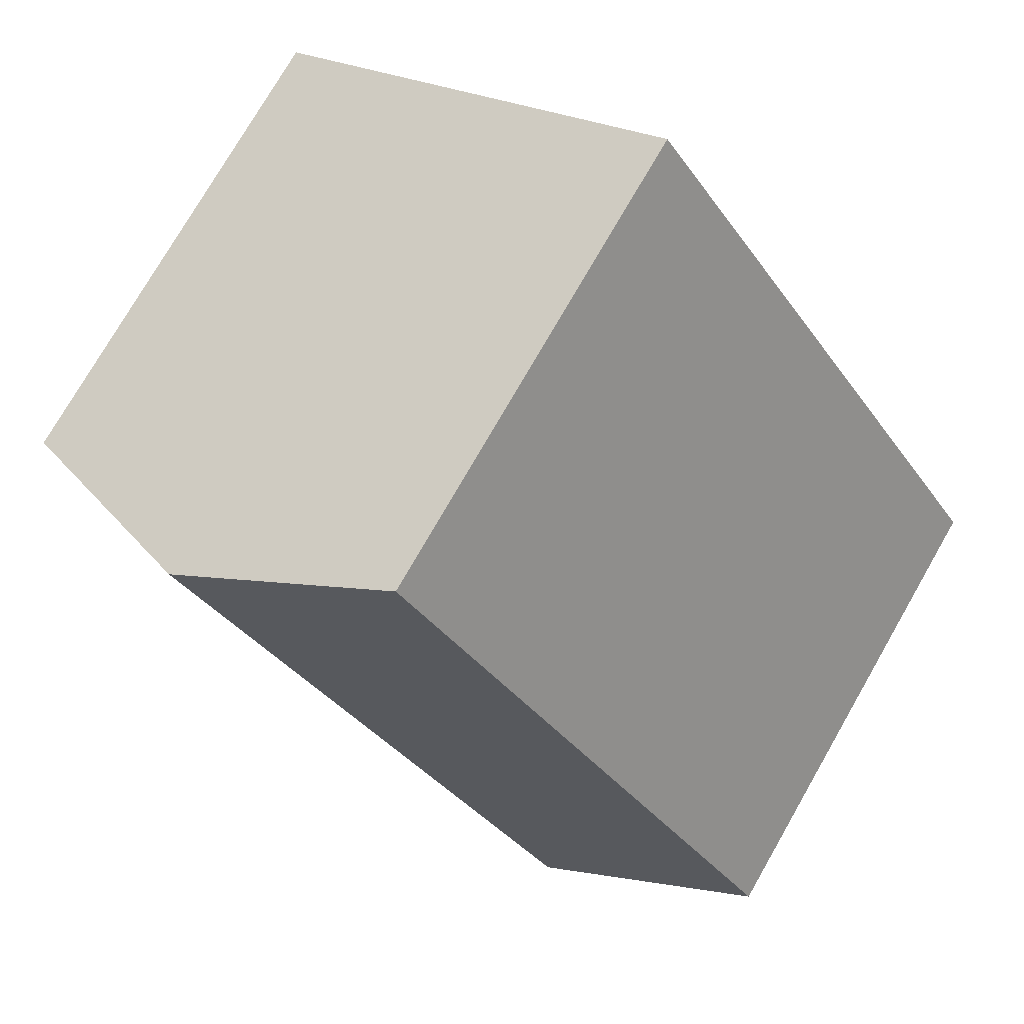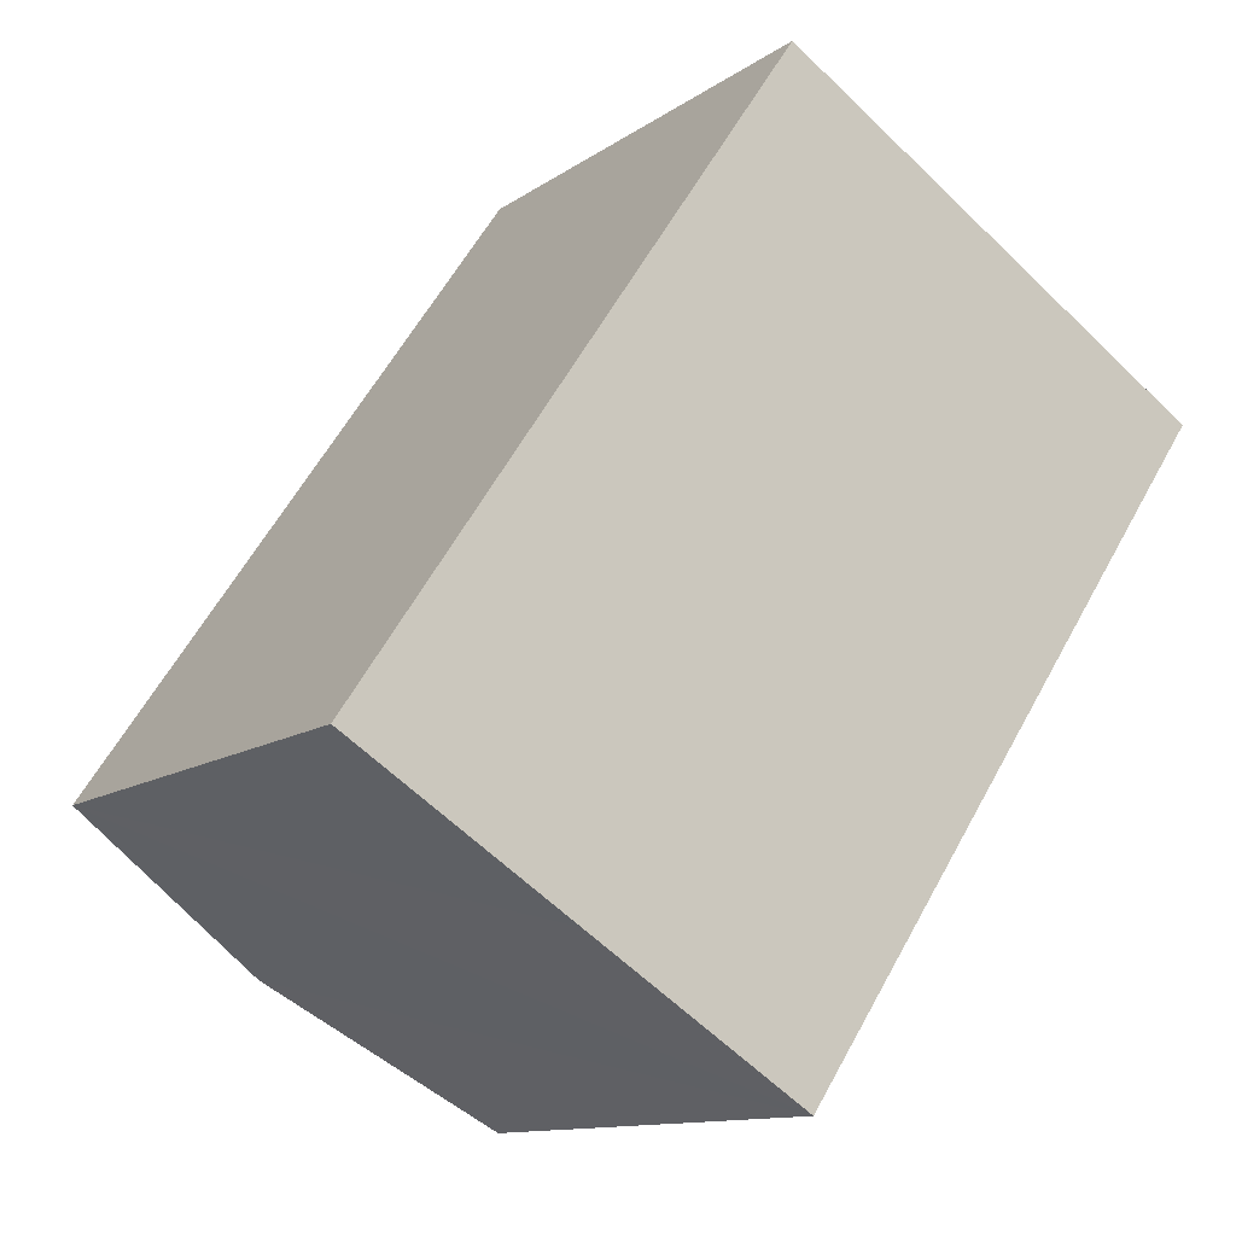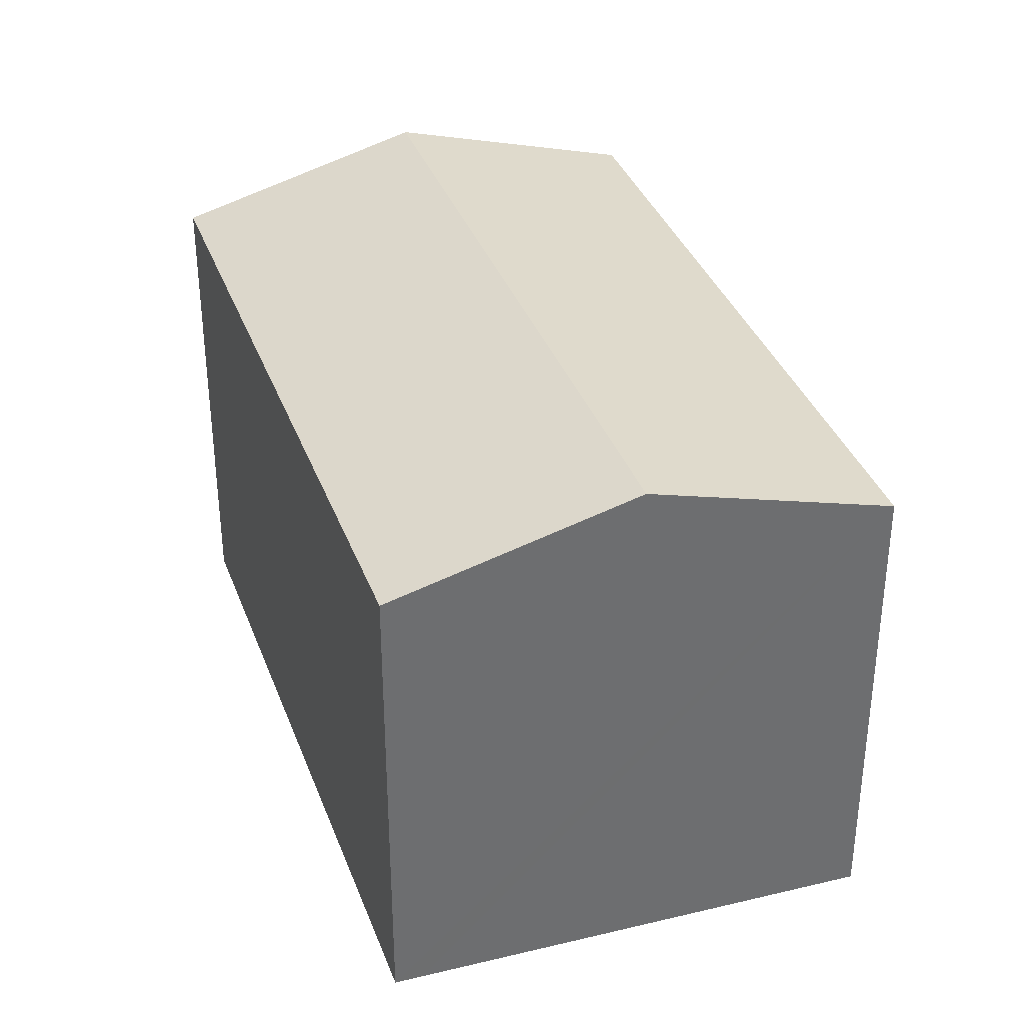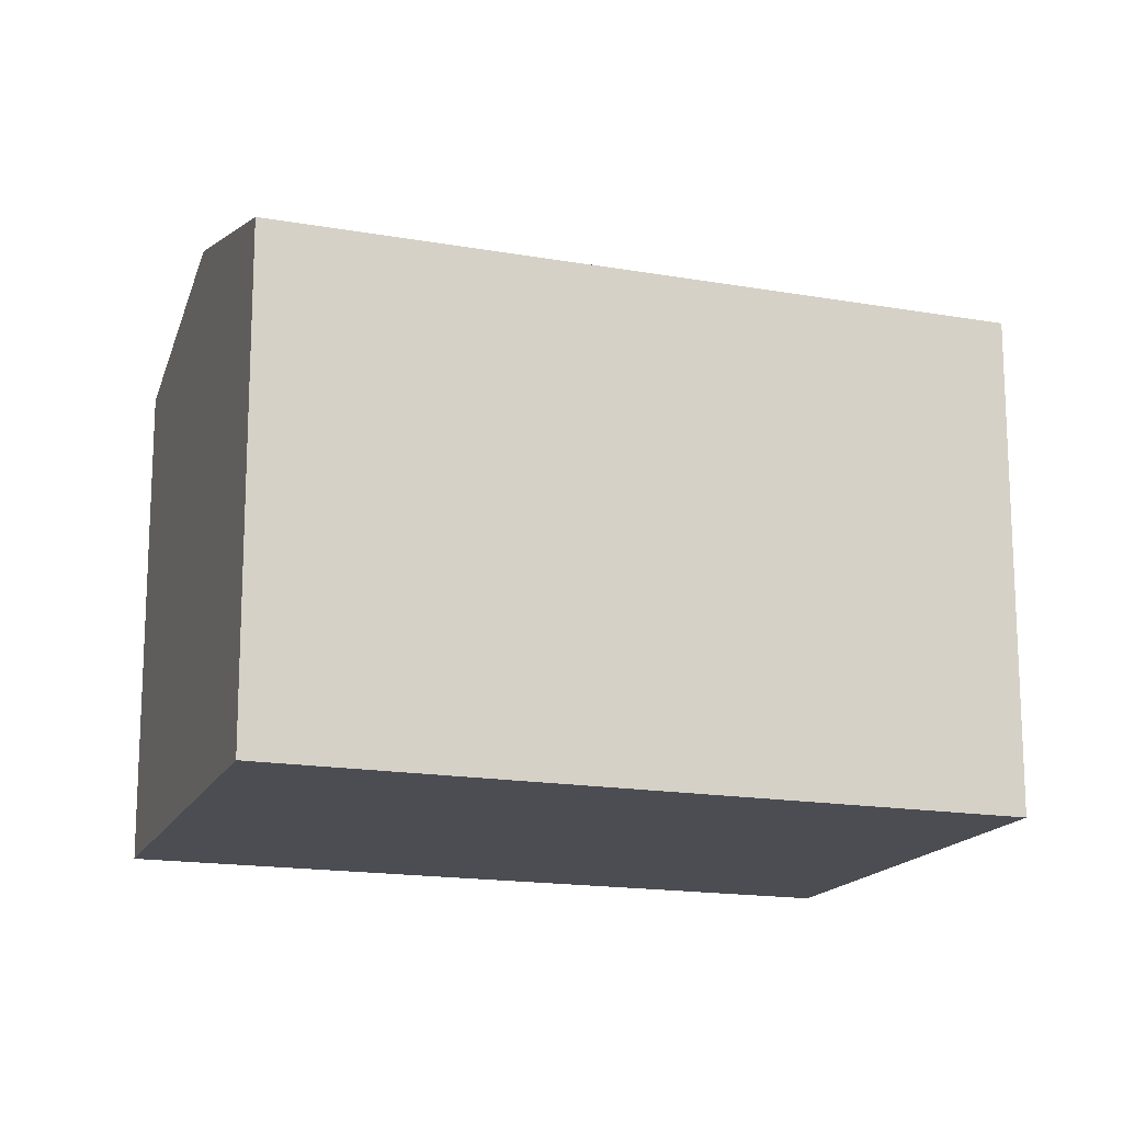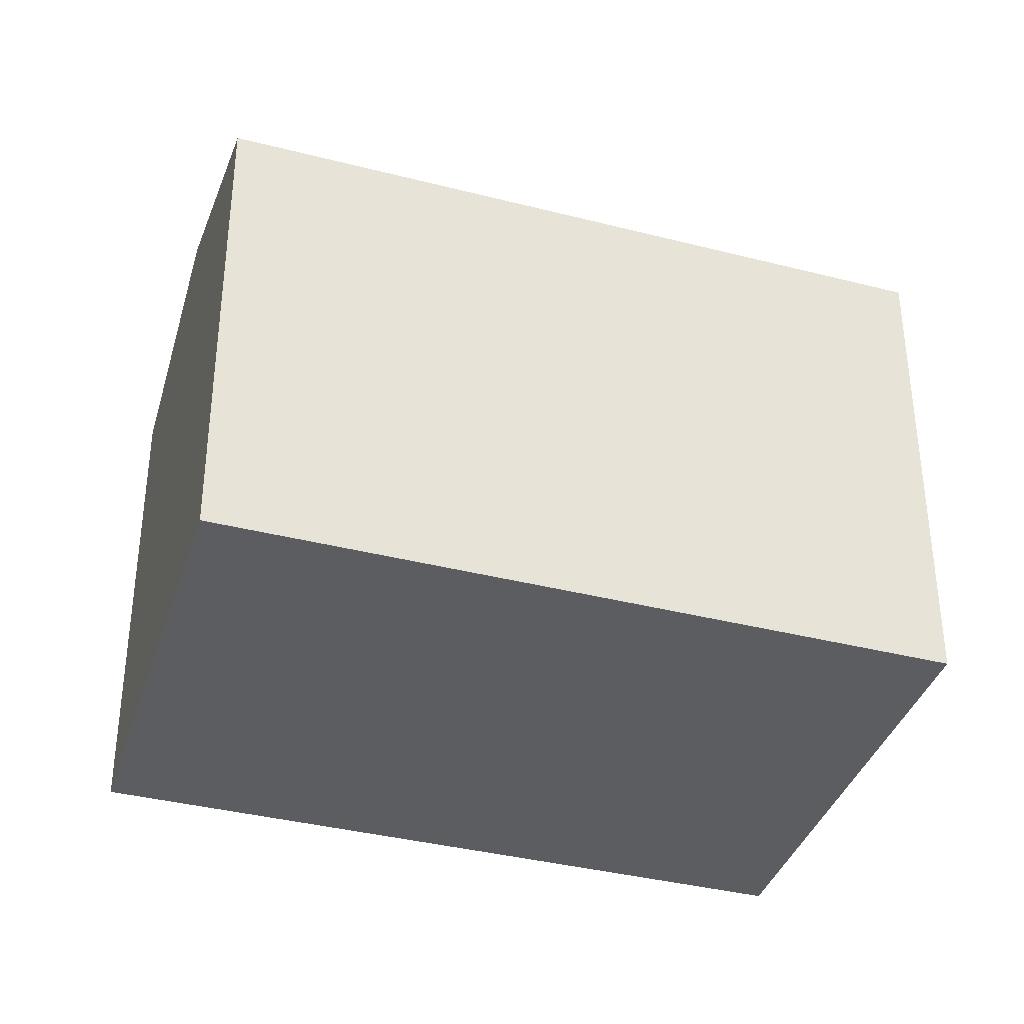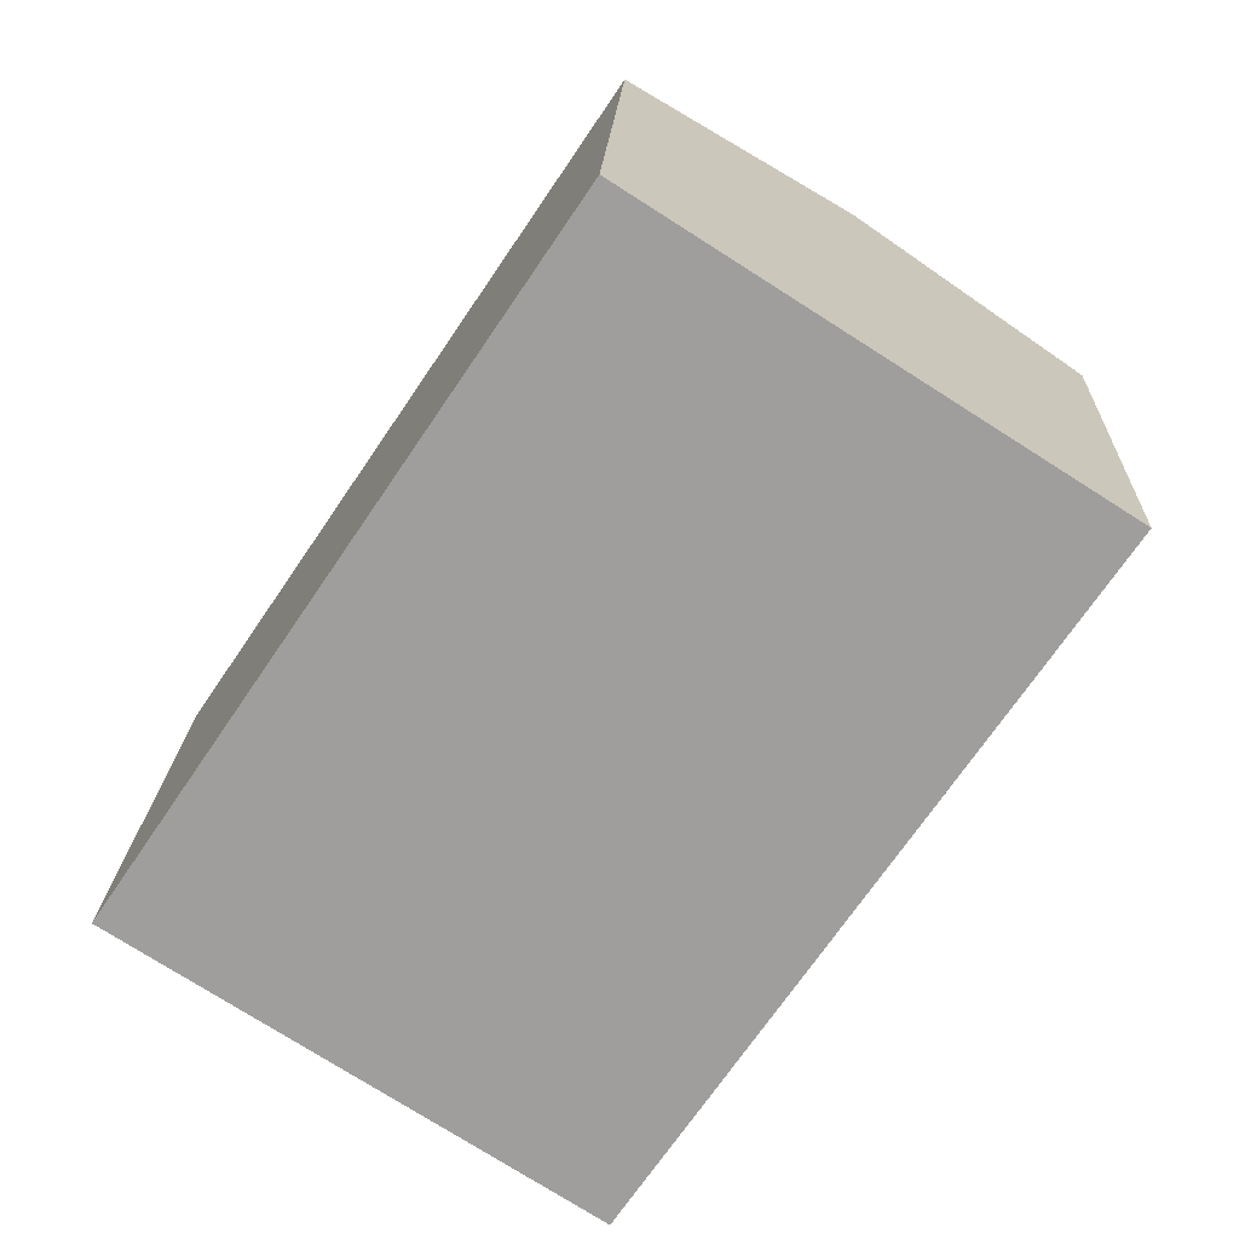
<metadata>
{"format":"obj","ext":"obj","renderer":"f3d","projection":"perspective","resolution":1024,"background":"white","views":[{"elev":75.8,"azim":-150.1,"up":"+Z"},{"elev":-11.8,"azim":-32.3,"up":"+Z"},{"elev":36.3,"azim":15.0,"up":"+Y"},{"elev":-16.3,"azim":104.0,"up":"+Y"},{"elev":-37.0,"azim":105.7,"up":"+Y"},{"elev":18.6,"azim":2.3,"up":"+Z"}]}
</metadata>
<code>
v  11.47 13.23 -7.3
v  17.02 15.1 13.06
v  22.77 13.23 9.408
v  5.739 15.1 -3.652
v  11.28 13.23 16.72
v  0.549 13.41 -0.349
v  0 13.23 8.102e-16
v  11.92 13.44 16.31
v  0 0 0
v  11.28 -1.024e-15 16.72
v  11.92 -9.988e-16 16.31
v  17.02 -7.999e-16 13.06
v  22.77 -5.761e-16 9.408
v  11.47 4.47e-16 -7.3
v  5.739 2.236e-16 -3.652
v  0.549 2.137e-17 -0.349
g defaultobject
f 1 2 3
f 2 1 4
f 5 6 7
f 6 5 4
f 4 5 8
f 4 8 2
f 9 5 7
f 5 9 10
f 10 8 5
f 8 10 2
f 2 10 3
f 3 10 11
f 3 11 12
f 3 12 13
f 3 14 1
f 14 3 13
f 14 4 1
f 4 14 6
f 6 14 7
f 7 14 15
f 7 15 16
f 7 16 9
f 12 14 13
f 14 12 11
f 14 11 10
f 14 10 15
f 15 10 16
f 16 10 9

</code>
